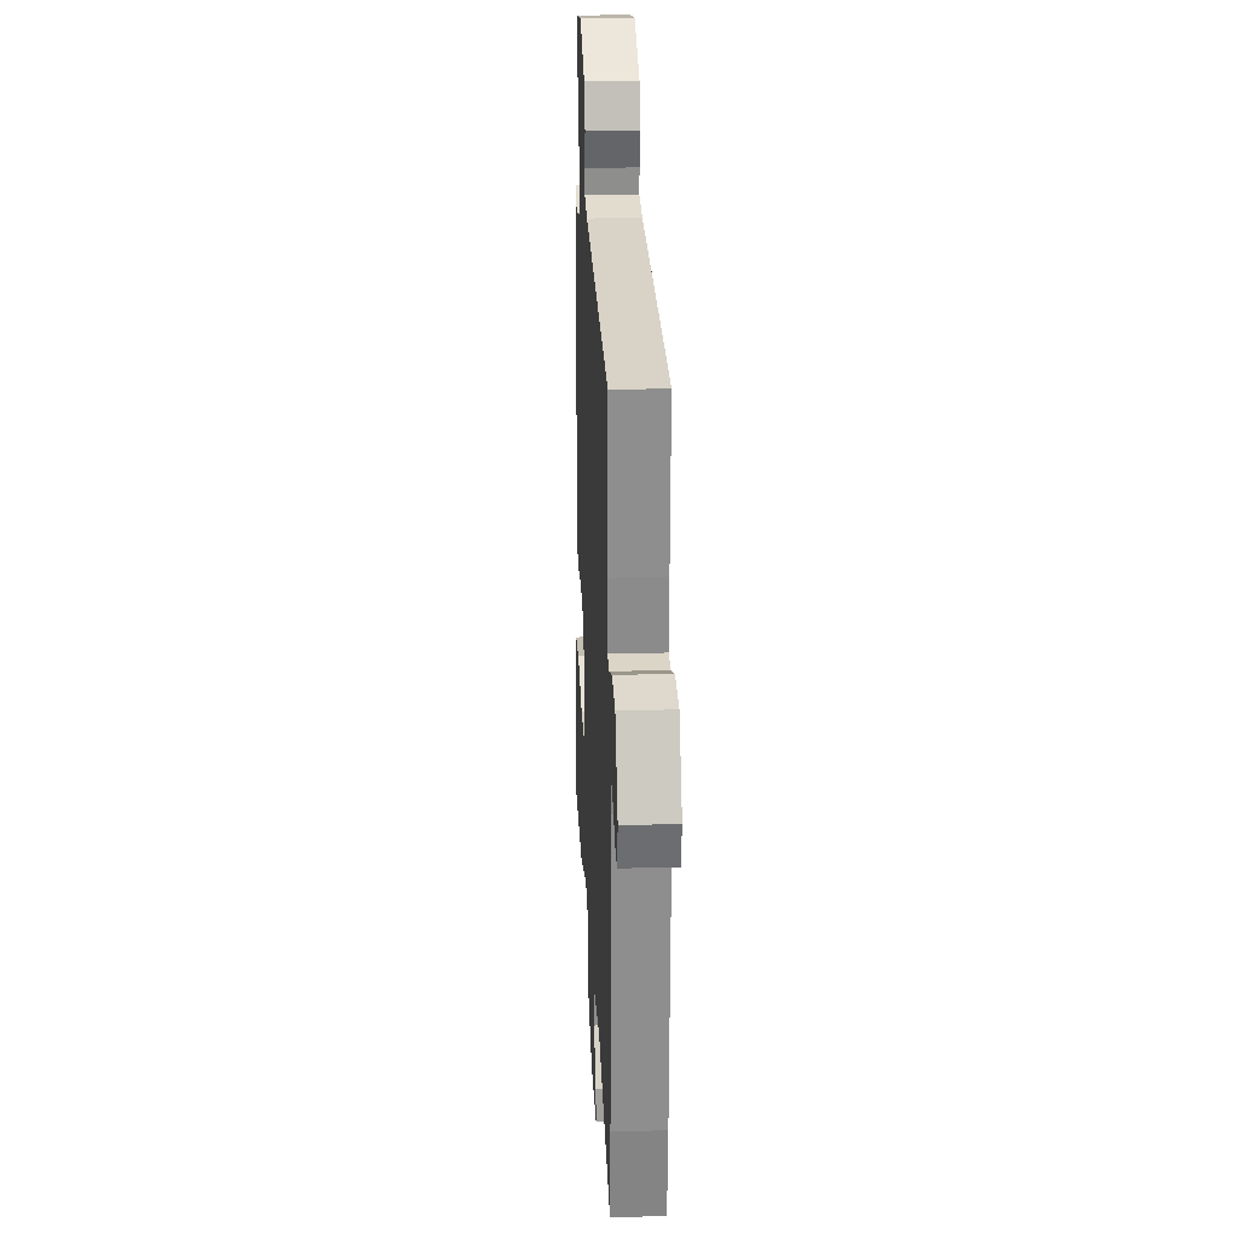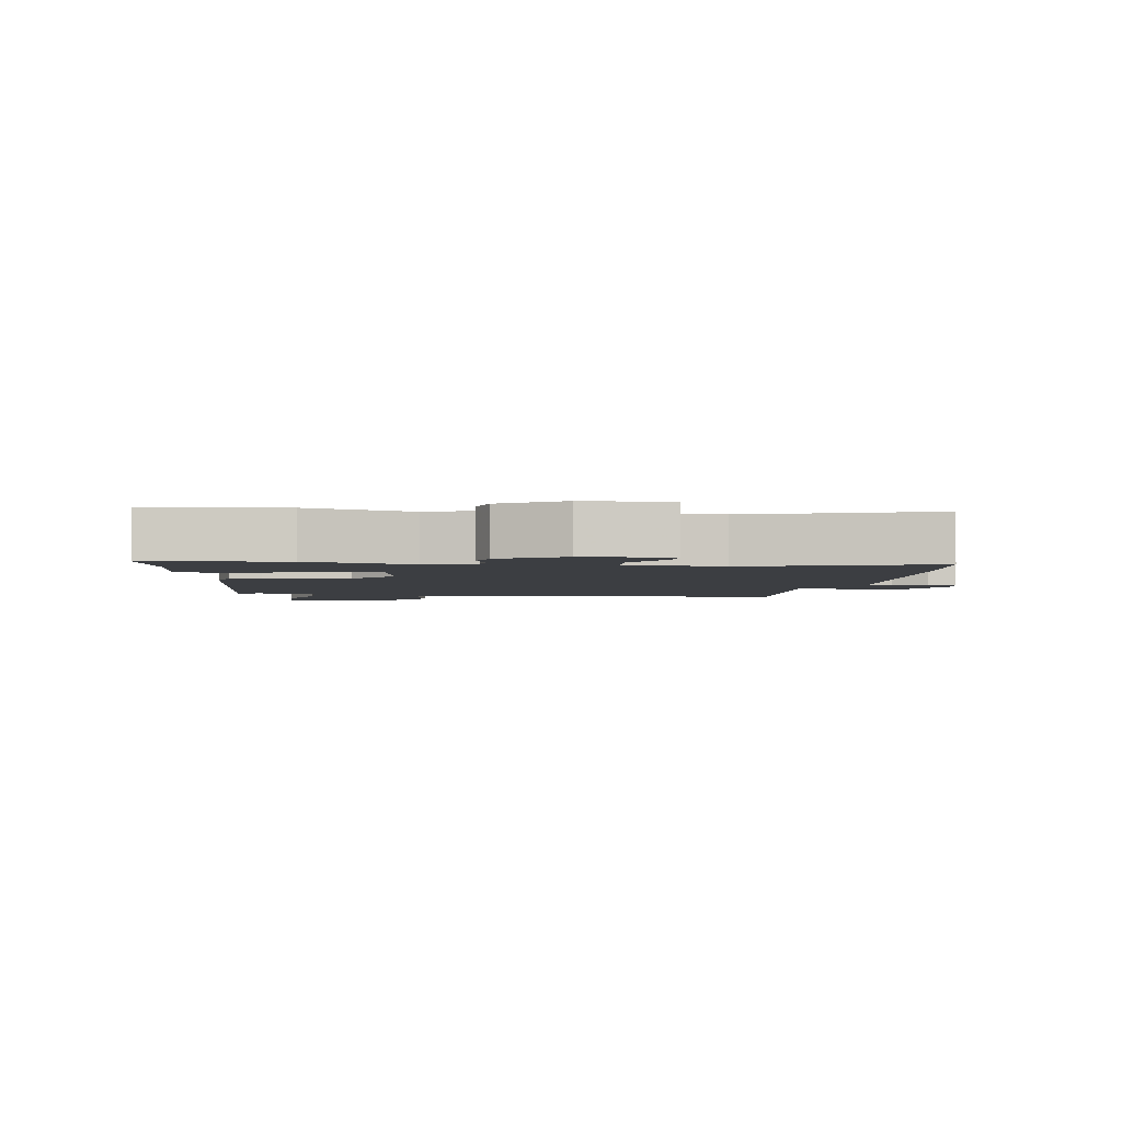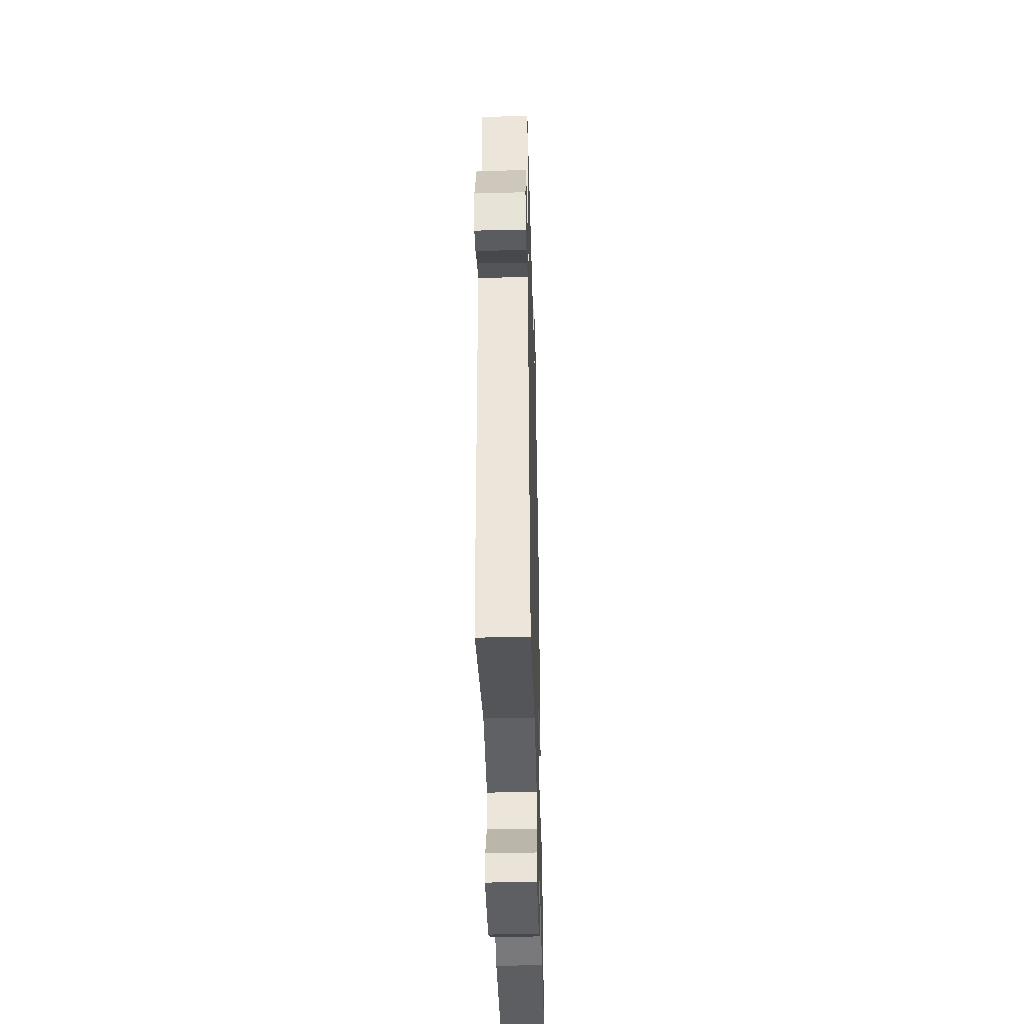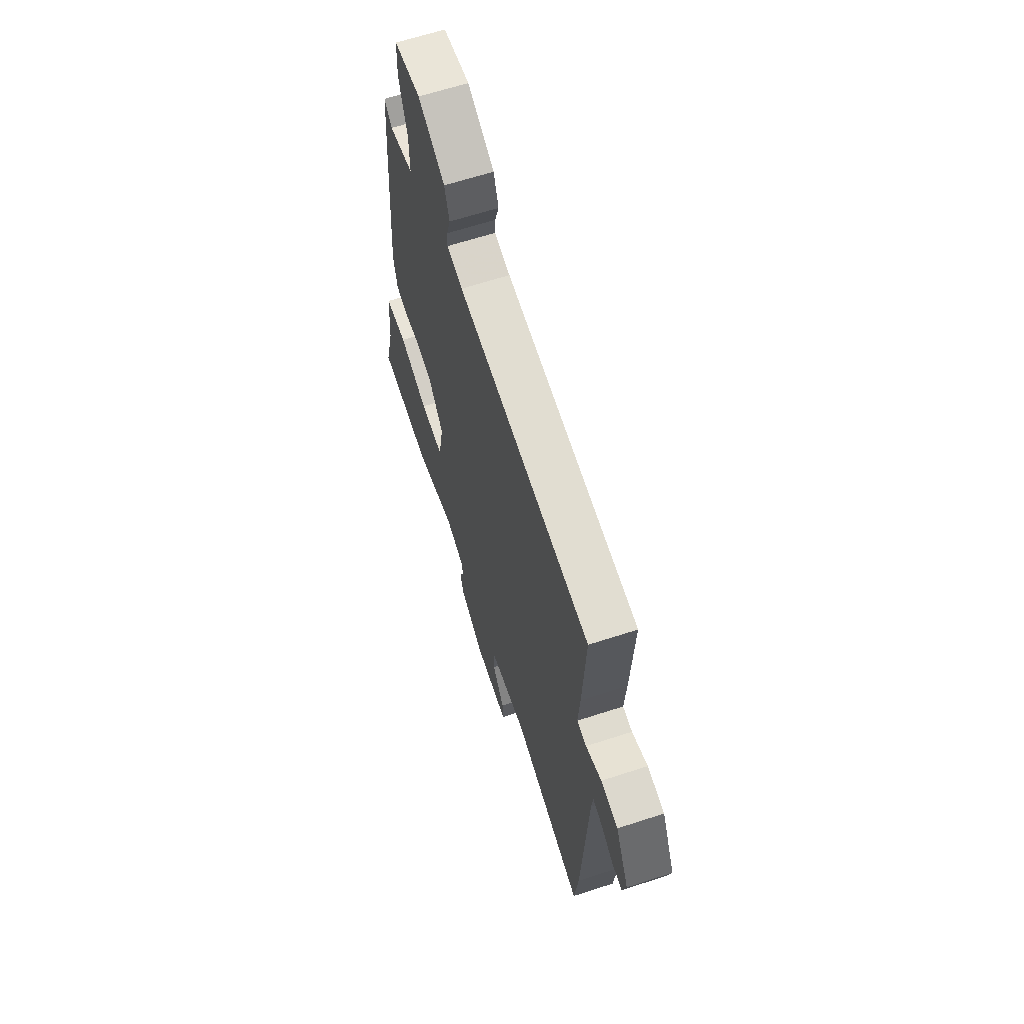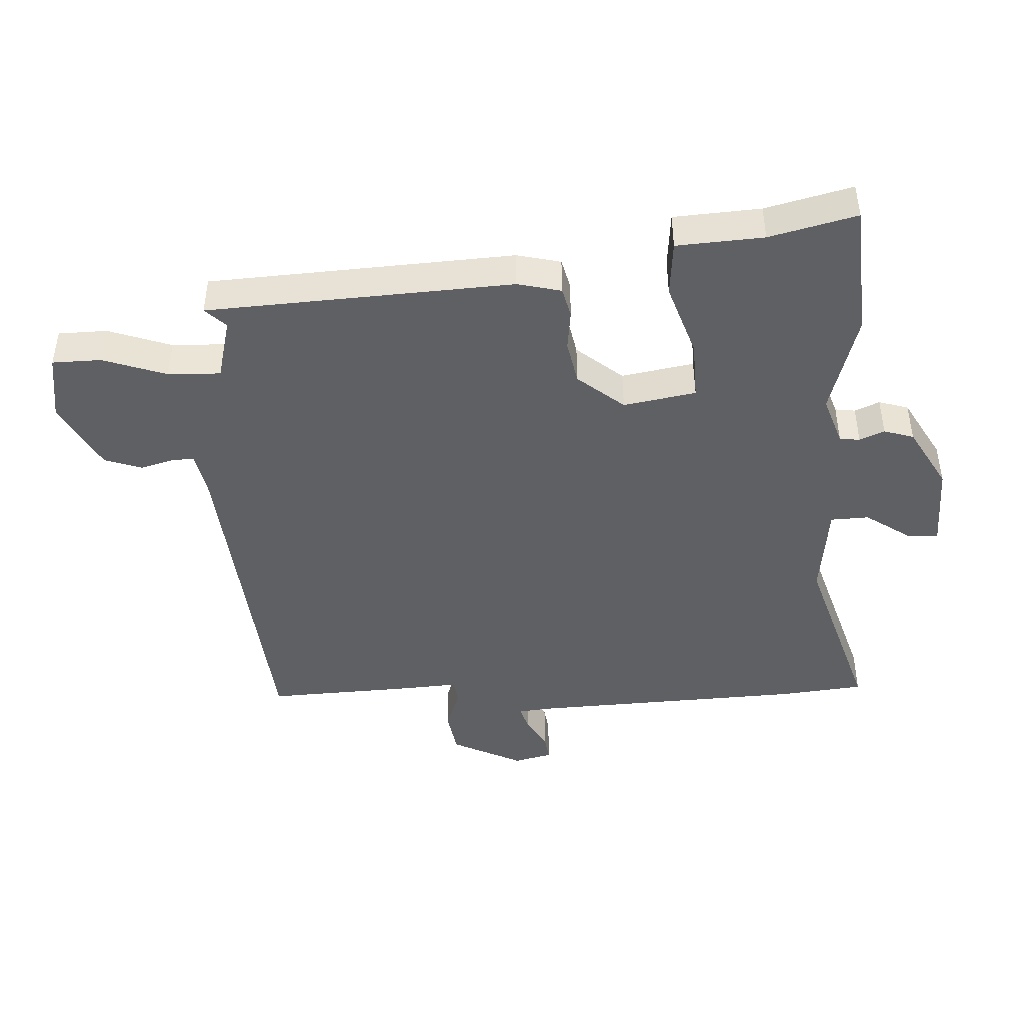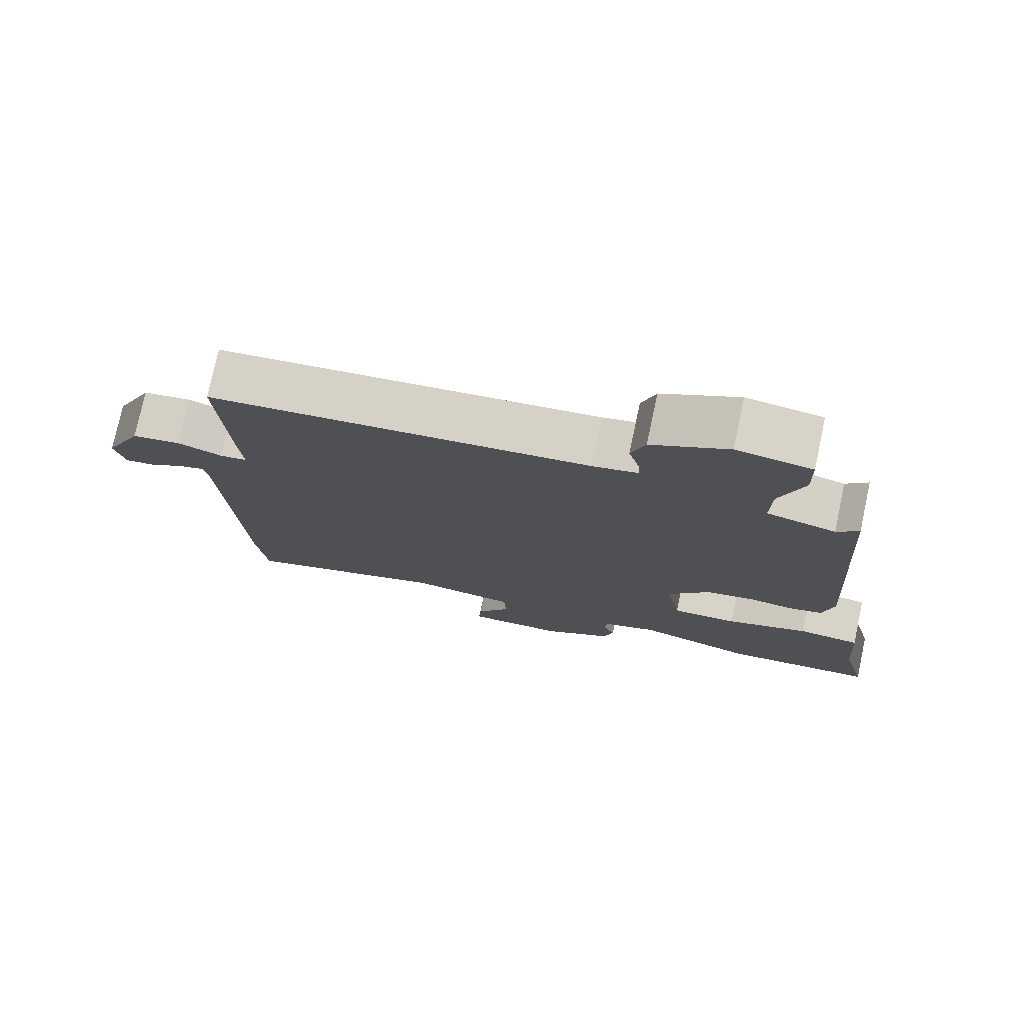
<metadata>
{"format":"obj","ext":"obj","renderer":"f3d","projection":"perspective","resolution":1024,"background":"white","views":[{"elev":22.2,"azim":-93.0,"up":"+Z"},{"elev":-3.2,"azim":172.3,"up":"+Y"},{"elev":-42.1,"azim":-88.5,"up":"+Z"},{"elev":63.8,"azim":-108.3,"up":"+Z"},{"elev":-44.8,"azim":92.5,"up":"+Y"},{"elev":76.2,"azim":12.1,"up":"+Z"}]}
</metadata>
<code>
v 0.444 0.07 0.5
v 0.475 0.07 0.019
v 0.459 0.07 -0.05
v 0.412 0.07 -0.062
v 0.348 0.07 -0.055
v 0.279 0.07 -0.069
v 0.22 0.07 -0.142
v 0.241 0.07 -0.256
v 0.334 0.07 -0.252
v 0.45 0.07 -0.212
v 0.538 0.07 -0.219
v 0.548 0.07 -0.356
v 0.583 0.07 -0.493
v 0.371 0.07 -0.51
v 0.208 0.07 -0.464
v 0.131 0.07 -0.491
v 0.127 0.07 -0.523
v 0.144 0.07 -0.562
v 0.13 0.07 -0.609
v 0.032 0.07 -0.666
v -0.104 0.07 -0.67
v -0.101 0.07 -0.621
v -0.053 0.07 -0.549
v -0.056 0.07 -0.489
v -0.206 0.07 -0.472
v -0.493 0.07 -0.563
v -0.508 0.07 -0.431
v -0.531 0.07 0.006
v -0.537 0.07 0.054
v -0.575 0.07 0.042
v -0.625 0.07 0.012
v -0.667 0.07 0.006
v -0.682 0.07 0.066
v -0.628 0.07 0.178
v -0.558 0.07 0.19
v -0.494 0.07 0.167
v -0.455 0.07 0.172
v -0.462 0.07 0.268
v -0.474 0.07 0.494
v 0.068 0.07 0.548
v 0.132 0.07 0.562
v 0.13 0.07 0.598
v 0.115 0.07 0.649
v 0.135 0.07 0.708
v 0.243 0.07 0.767
v 0.349 0.07 0.752
v 0.351 0.07 0.675
v 0.317 0.07 0.575
v 0.315 0.07 0.492
v 0.413 0.07 0.468
v 0.444 0 0.5
v 0.475 0 0.019
v 0.459 0 -0.05
v 0.412 0 -0.062
v 0.348 0 -0.055
v 0.279 0 -0.069
v 0.22 0 -0.142
v 0.241 0 -0.256
v 0.334 0 -0.252
v 0.45 0 -0.212
v 0.538 0 -0.219
v 0.548 0 -0.356
v 0.583 0 -0.493
v 0.371 0 -0.51
v 0.208 0 -0.464
v 0.131 0 -0.491
v 0.127 0 -0.523
v 0.144 0 -0.562
v 0.13 0 -0.609
v 0.032 0 -0.666
v -0.104 0 -0.67
v -0.101 0 -0.621
v -0.053 0 -0.549
v -0.056 0 -0.489
v -0.206 0 -0.472
v -0.493 0 -0.563
v -0.508 0 -0.431
v -0.531 0 0.006
v -0.537 0 0.054
v -0.575 0 0.042
v -0.625 0 0.012
v -0.667 0 0.006
v -0.682 0 0.066
v -0.628 0 0.178
v -0.558 0 0.19
v -0.494 0 0.167
v -0.455 0 0.172
v -0.462 0 0.268
v -0.474 0 0.494
v 0.068 0 0.548
v 0.132 0 0.562
v 0.13 0 0.598
v 0.115 0 0.649
v 0.135 0 0.708
v 0.243 0 0.767
v 0.349 0 0.752
v 0.351 0 0.675
v 0.317 0 0.575
v 0.315 0 0.492
v 0.413 0 0.468
f 46 47 48
f 45 46 48
f 44 45 48
f 43 44 48
f 42 43 48
f 41 42 48 49
f 40 41 49
f 40 49 50
f 39 40 50
f 38 39 50
f 37 38 50
f 34 35 36
f 33 34 36
f 32 33 36
f 31 32 36
f 30 31 36
f 29 30 36 37
f 28 29 37 50
f 27 28 50
f 26 27 50
f 25 26 50
f 21 22 23
f 20 21 23
f 19 20 23
f 18 19 23
f 17 18 23
f 16 17 23 24
f 15 16 24 25
f 12 13 14 15
f 12 15 25
f 11 12 25
f 10 11 25
f 9 10 25
f 3 4 5
f 2 3 5
f 1 2 5
f 50 1 5
f 50 5 6
f 25 50 6 7
f 8 9 25
f 7 8 25
f 98 97 96
f 98 96 95
f 98 95 94
f 98 94 93
f 98 93 92
f 99 98 92 91
f 99 91 90
f 100 99 90
f 100 90 89
f 100 89 88
f 100 88 87
f 86 85 84
f 86 84 83
f 86 83 82
f 86 82 81
f 86 81 80
f 87 86 80 79
f 100 87 79 78
f 100 78 77
f 100 77 76
f 100 76 75
f 73 72 71
f 73 71 70
f 73 70 69
f 73 69 68
f 73 68 67
f 74 73 67 66
f 75 74 66 65
f 65 64 63 62
f 75 65 62
f 75 62 61
f 75 61 60
f 75 60 59
f 55 54 53
f 55 53 52
f 55 52 51
f 55 51 100
f 56 55 100
f 57 56 100 75
f 75 59 58
f 75 58 57
f 1 51 52 2
f 2 52 53 3
f 3 53 54 4
f 4 54 55 5
f 5 55 56 6
f 6 56 57 7
f 7 57 58 8
f 8 58 59 9
f 9 59 60 10
f 10 60 61 11
f 11 61 62 12
f 12 62 63 13
f 13 63 64 14
f 14 64 65 15
f 15 65 66 16
f 16 66 67 17
f 17 67 68 18
f 18 68 69 19
f 19 69 70 20
f 20 70 71 21
f 21 71 72 22
f 22 72 73 23
f 23 73 74 24
f 24 74 75 25
f 25 75 76 26
f 26 76 77 27
f 27 77 78 28
f 28 78 79 29
f 29 79 80 30
f 30 80 81 31
f 31 81 82 32
f 32 82 83 33
f 33 83 84 34
f 34 84 85 35
f 35 85 86 36
f 36 86 87 37
f 37 87 88 38
f 38 88 89 39
f 39 89 90 40
f 40 90 91 41
f 41 91 92 42
f 42 92 93 43
f 43 93 94 44
f 44 94 95 45
f 45 95 96 46
f 46 96 97 47
f 47 97 98 48
f 48 98 99 49
f 49 99 100 50
f 50 100 51 1

</code>
